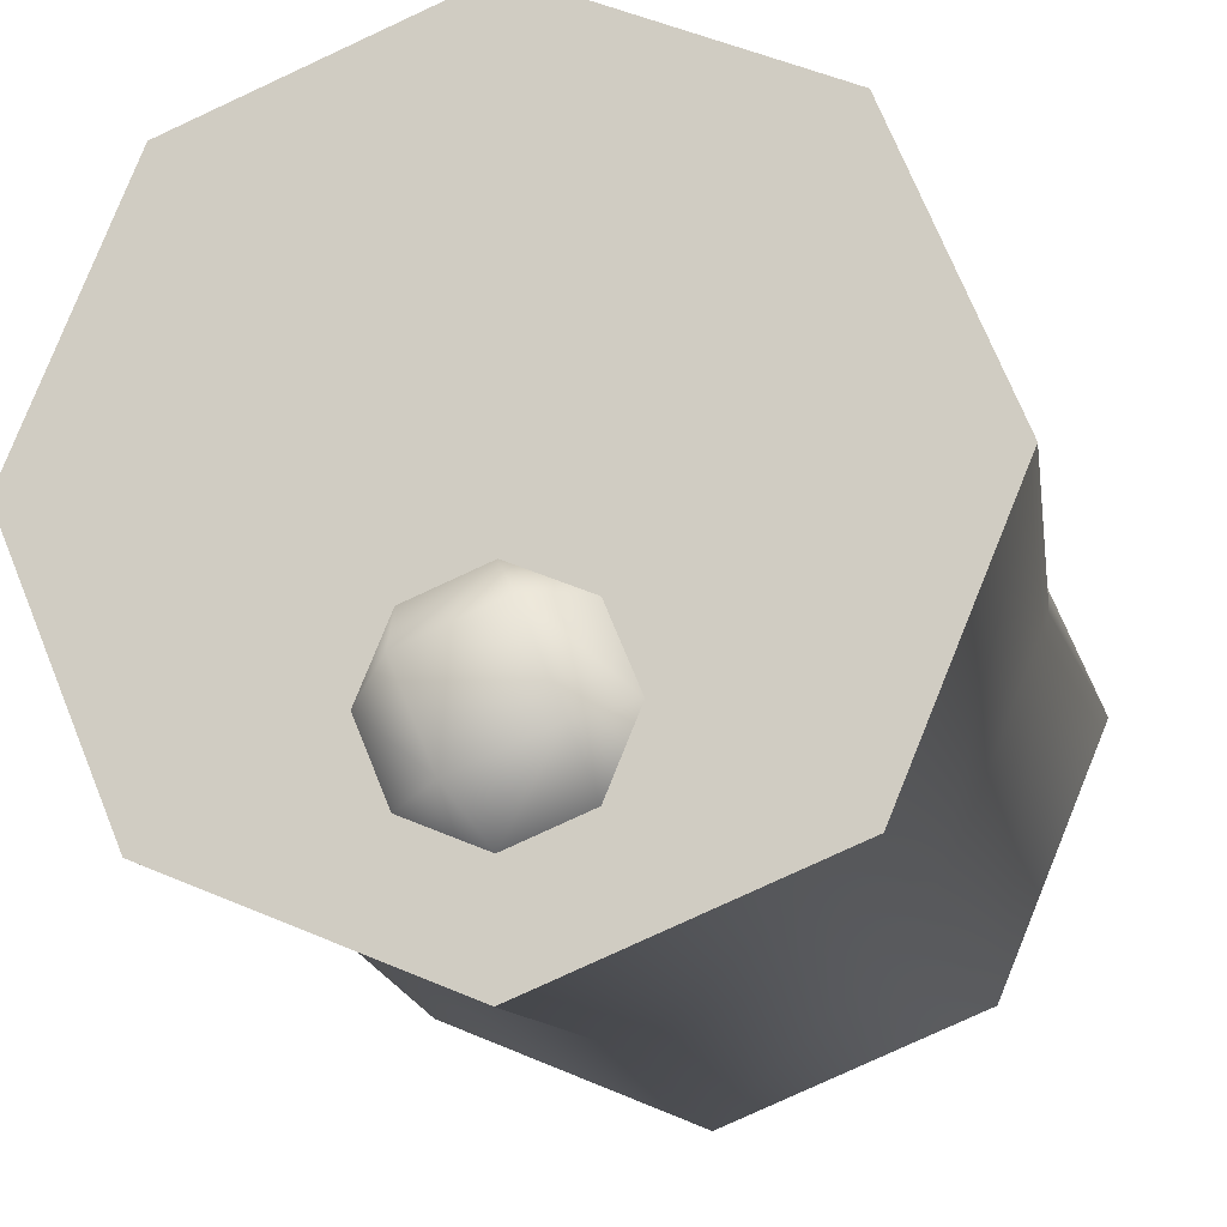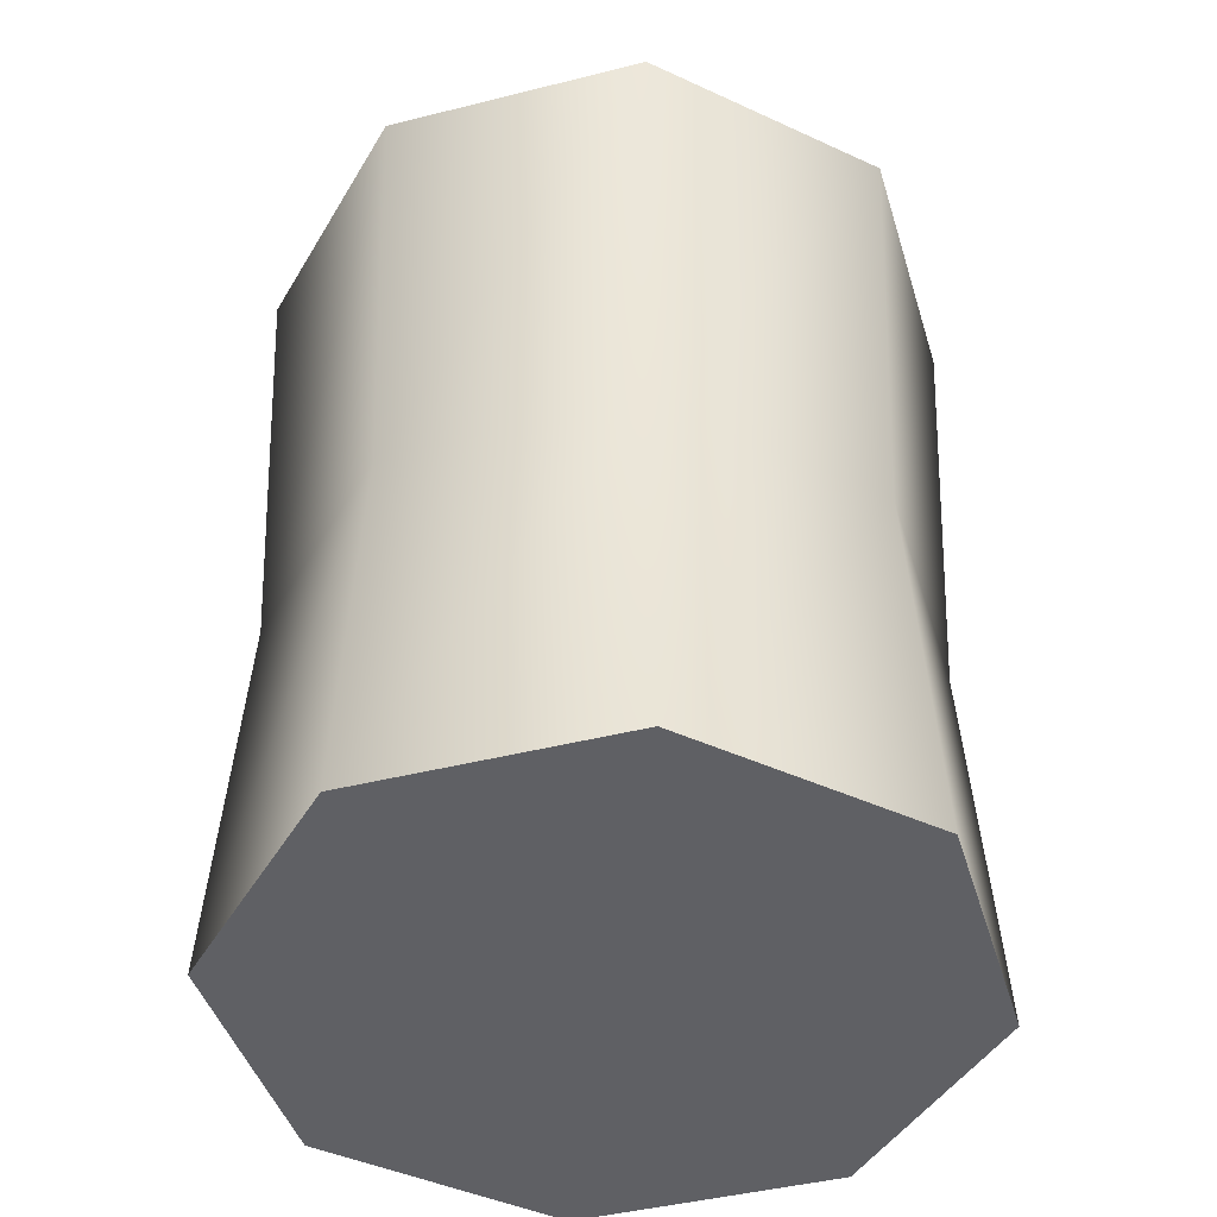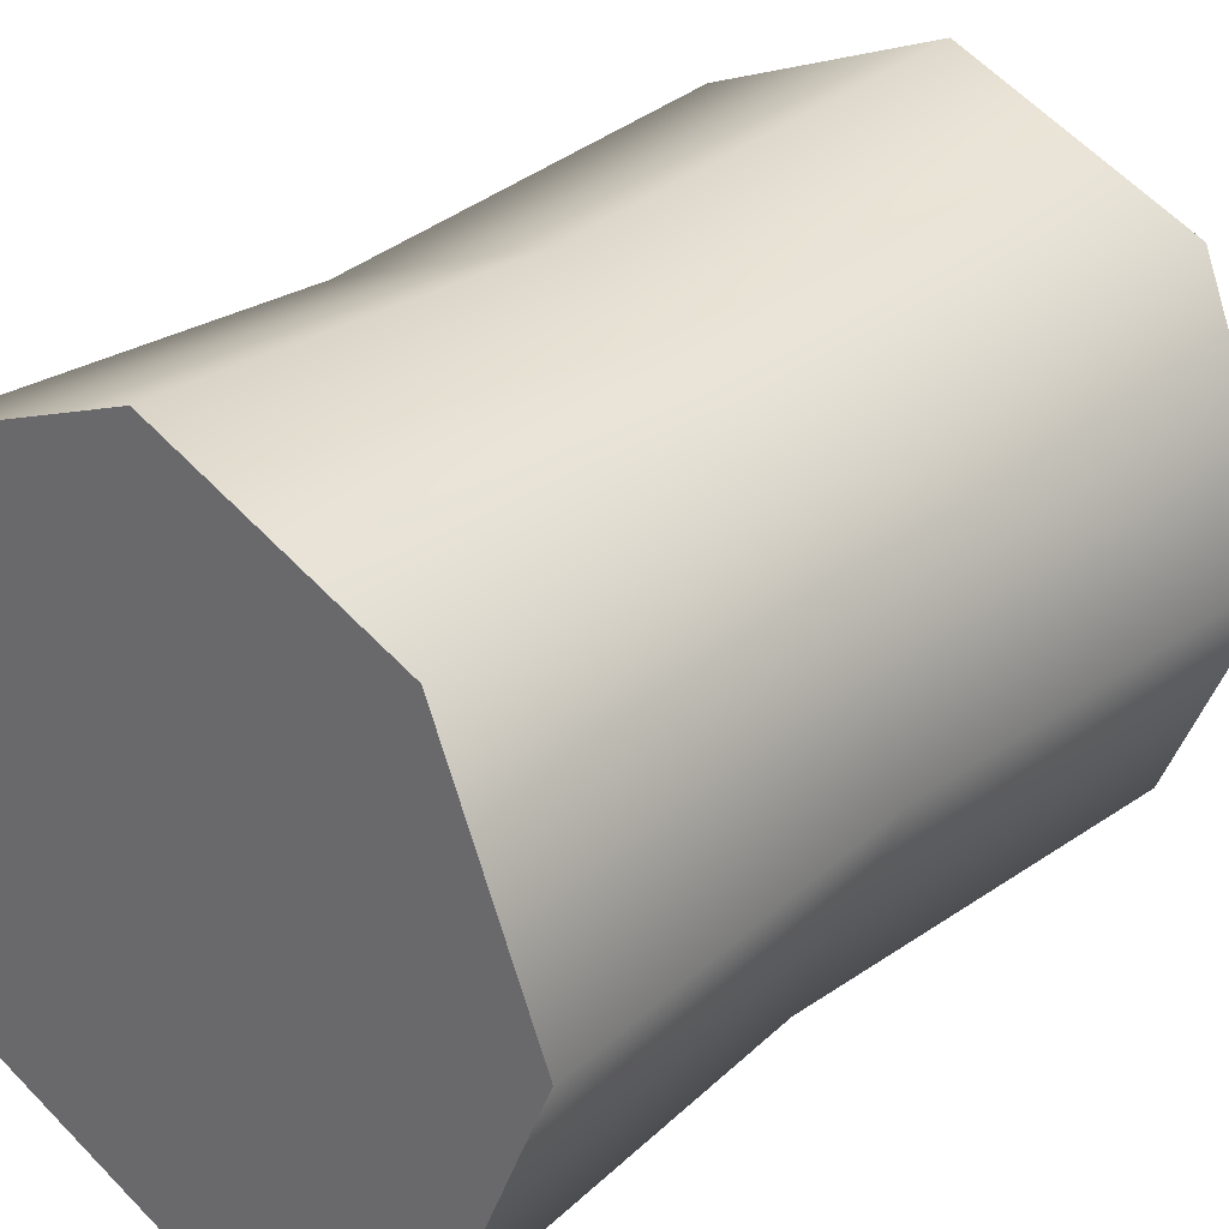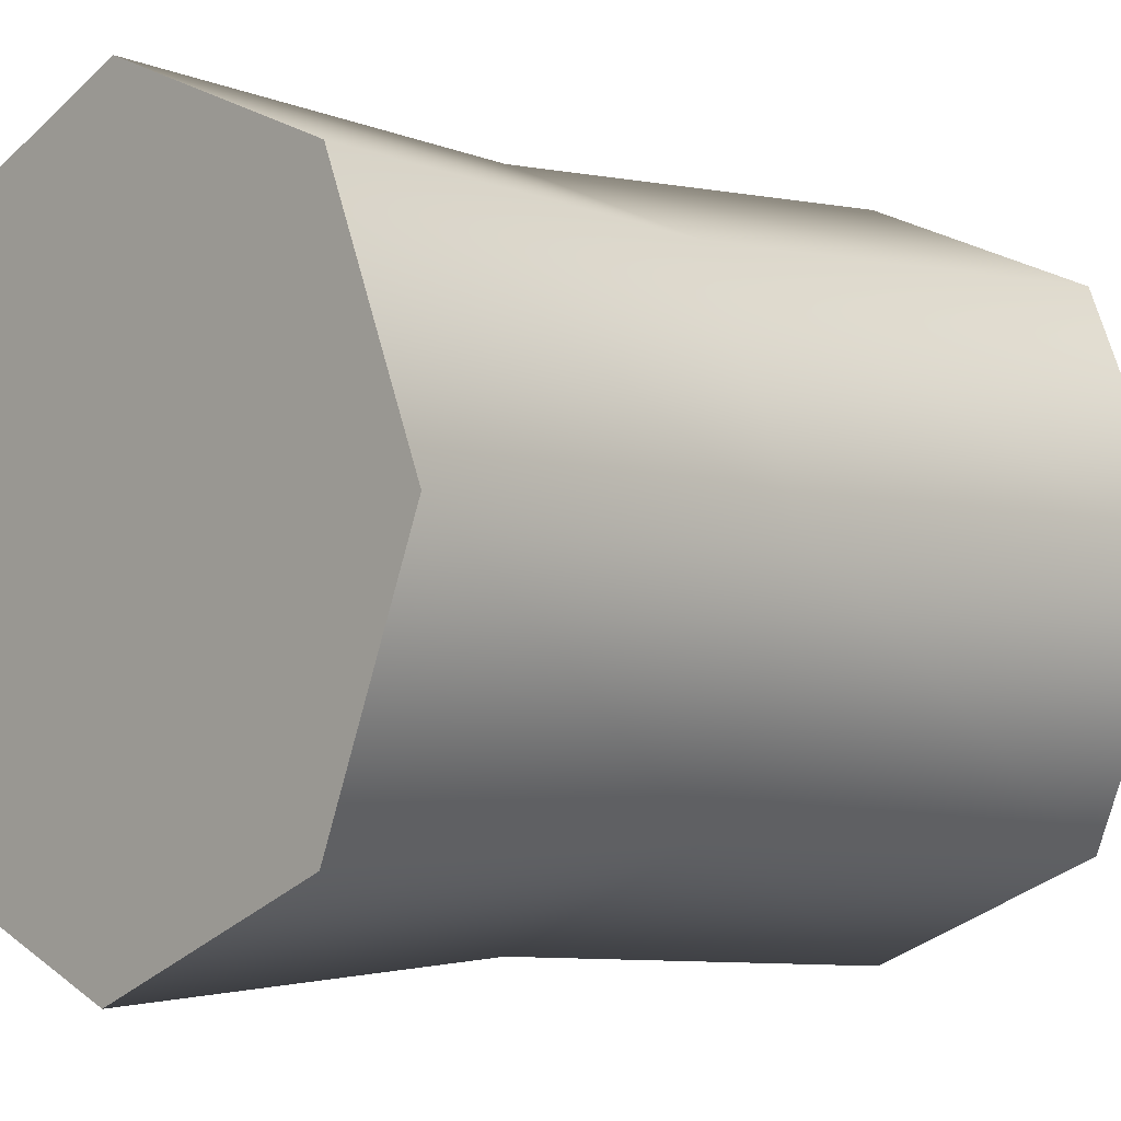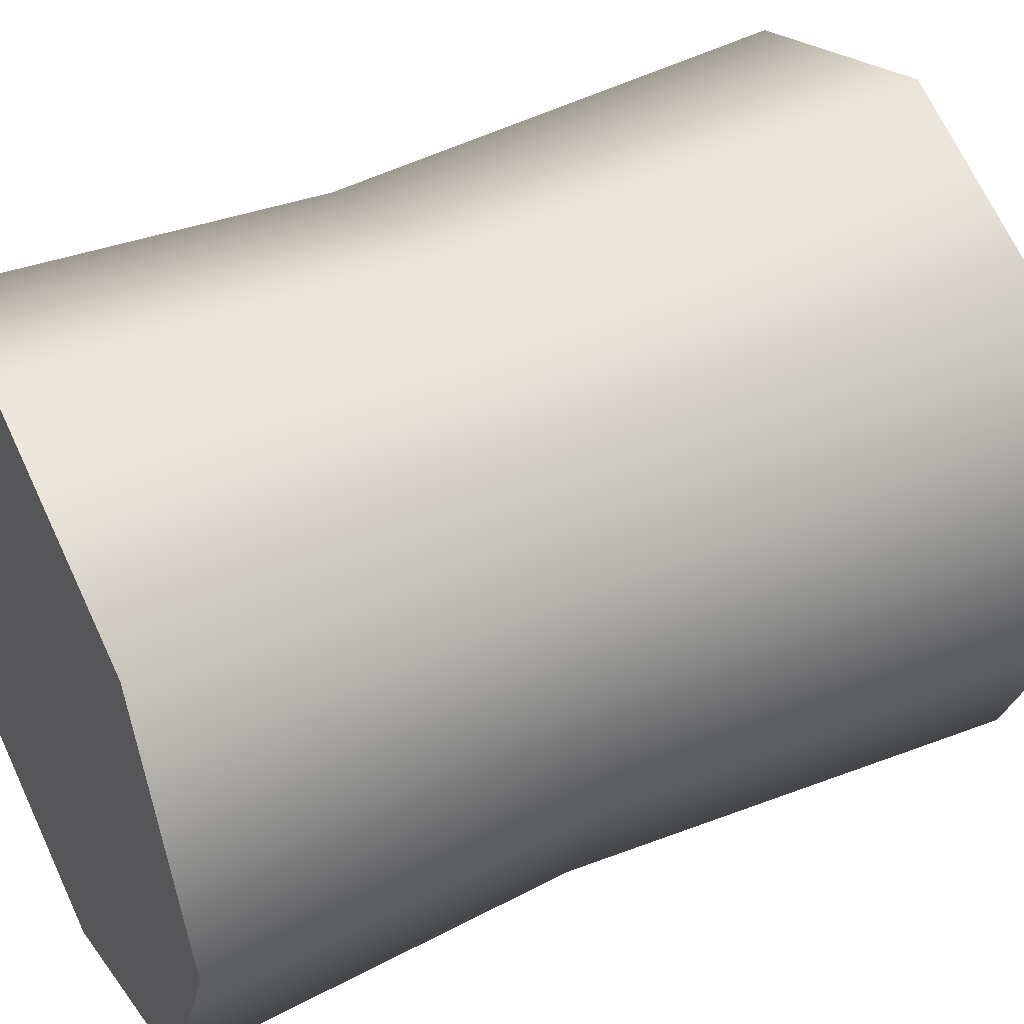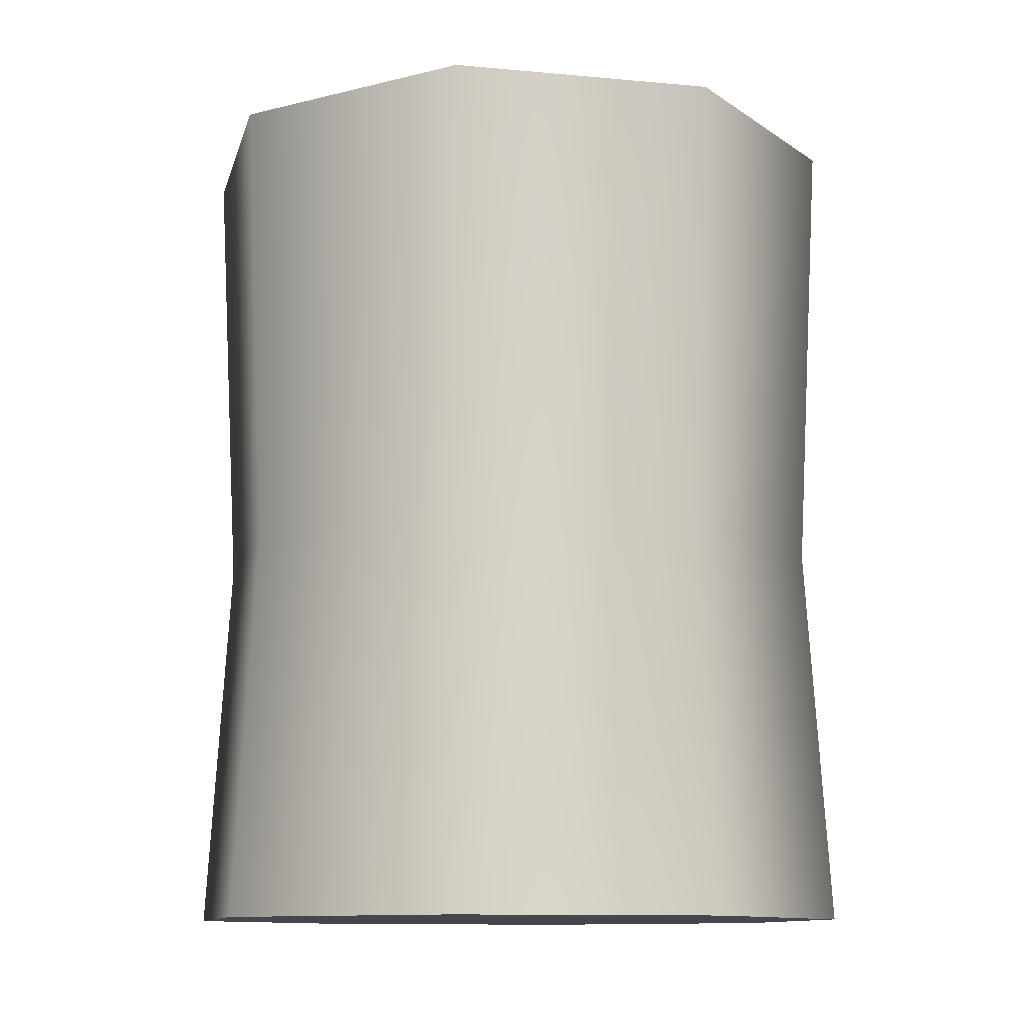
<metadata>
{"format":"obj","ext":"obj","renderer":"f3d","projection":"perspective","resolution":1024,"background":"white","views":[{"elev":-13.7,"azim":-169.2,"up":"+Z"},{"elev":-43.8,"azim":84.0,"up":"+Y"},{"elev":30.3,"azim":41.3,"up":"+Z"},{"elev":-4.6,"azim":46.6,"up":"+Z"},{"elev":44.7,"azim":62.6,"up":"+Z"},{"elev":-11.0,"azim":-125.6,"up":"+Y"}]}
</metadata>
<code>
v 0.04697 1.776 -0.4157
v 0.1134 1.776 -0.2553
v -0.04697 1.776 -0.1889
v -0.1134 1.776 -0.3493
v 0 1.663 -0.4898
v 0.1326 1.663 -0.4349
v -0.1326 1.663 -0.4349
v -0.1875 1.663 -0.3023
v -0.1326 1.663 -0.1697
v 0 1.663 -0.1148
v 0.1326 1.663 -0.1697
v 0.1875 1.663 -0.3023
v 0.4828 -0.0007412 -0.4828
v 0 -0.0007412 -0.6828
v 0.4828 -0.0007412 0.4828
v 0.6828 -0.0007412 0
v 0 -0.0007412 0.6828
v -0.4828 -0.0007412 -0.4828
v -0.4828 -0.0007412 0.4828
v -0.6828 -0.0007412 0
v 0.4828 -0.0007412 -0.4828
v 0.4479 0.7663 -0.4479
v 0 0.7663 -0.6335
v 0 -0.0007412 -0.6828
v 0.6828 -0.0007412 0
v 0.6335 0.7663 0
v 0.4828 -0.0007412 0.4828
v 0.4479 0.7663 0.4479
v 0 -0.0007412 0.6828
v 0 0.7663 0.6335
v -0.4828 -0.0007412 0.4828
v -0.4479 0.7663 0.4479
v -0.6828 -0.0007412 0
v -0.6335 0.7663 0
v -0.4828 -0.0007412 -0.4828
v -0.4479 0.7663 -0.4479
v 0 -0.0007412 -0.6828
v 0 0.7663 -0.6335
v 0 1.663 0.6784
v -0.4797 1.663 0.4797
v -0.6784 1.663 0
v -0.4797 1.663 -0.4797
v 0 1.663 -0.6784
v 0.4797 1.663 0.4797
v 0.6784 1.663 0
v 0.4797 1.663 -0.4797
v 0 1.663 -0.6784
v 0.4797 1.663 -0.4797
v 0.1326 1.663 -0.4349
v 0 1.663 -0.4898
v 0 1.663 -0.6784
v -0.1326 1.663 -0.4349
v -0.4797 1.663 -0.4797
v -0.1875 1.663 -0.3023
v -0.6784 1.663 0
v -0.1326 1.663 -0.1697
v -0.4797 1.663 0.4797
v 0 1.663 -0.1148
v 0 1.663 0.6784
v 0.1326 1.663 -0.1697
v 0.4797 1.663 0.4797
v 0.1875 1.663 -0.3023
v 0.6784 1.663 0
g Barrel2_(3)_2850_130
f 1 3 2
f 1 4 3
f 5 4 1
f 6 5 1
f 5 7 4
f 7 8 4
f 8 3 4
f 8 9 3
f 9 10 3
f 10 2 3
f 10 11 2
f 11 12 2
f 12 1 2
f 12 6 1
f 13 15 14
f 13 16 15
f 14 15 17
f 14 17 18
f 18 17 19
f 18 19 20
f 21 23 22
f 21 24 23
f 25 21 22
f 25 22 26
f 27 25 26
f 27 26 28
f 29 27 28
f 29 28 30
f 31 29 30
f 31 30 32
f 33 31 32
f 33 32 34
f 35 33 34
f 35 34 36
f 37 35 36
f 37 36 38
f 32 30 39
f 32 39 40
f 34 32 40
f 34 40 41
f 36 34 41
f 36 41 42
f 38 36 42
f 38 42 43
f 30 44 39
f 30 28 44
f 28 45 44
f 28 26 45
f 26 46 45
f 26 22 46
f 22 47 46
f 22 23 47
f 48 50 49
f 48 51 50
f 51 52 50
f 51 53 52
f 53 54 52
f 53 55 54
f 55 56 54
f 55 57 56
f 57 58 56
f 57 59 58
f 59 60 58
f 59 61 60
f 61 62 60
f 61 63 62
f 63 49 62
f 63 48 49

</code>
